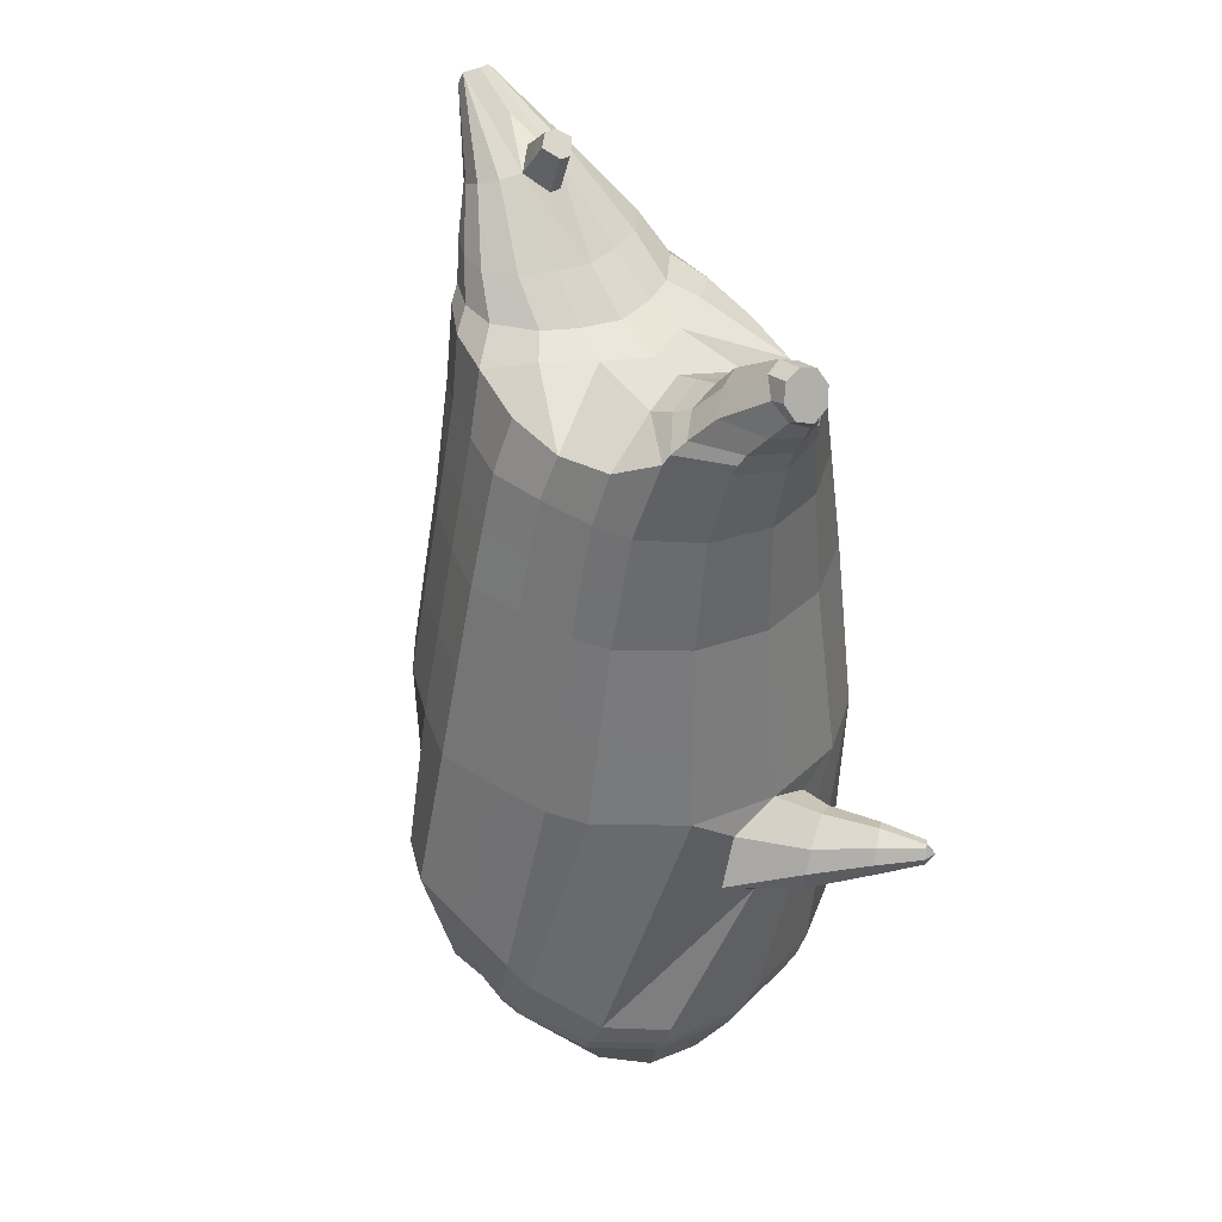
<metadata>
{"format":"obj","ext":"obj","renderer":"f3d","projection":"perspective","resolution":1024,"background":"white","views":[{"elev":40.5,"azim":-125.3,"up":"+Y"}]}
</metadata>
<code>
o korok
v -0.03842 -0.7231 0.3281
v 0.02 0.8235 0.3149
v -0.2812 -0.7562 0.102
v -0.2424 0.8285 0.2679
v -0.3335 -0.7662 0.02573
v -0.3336 0.8835 0.215
v -0.3815 -0.7762 -0.09086
v -0.4219 0.8735 0.1221
v -0.364 -0.7762 -0.2041
v -0.46 0.8635 0.02
v -0.2823 -0.7762 -0.2888
v -0.4219 0.8735 -0.08209
v -0.1659 -0.7662 -0.3187
v -0.3336 0.8835 -0.175
v -0.1001 -0.7565 -0.3203
v -0.2424 0.8285 -0.2279
v 0.0349 -0.7299 -0.2957
v 0.02 0.8235 -0.2749
v 0.02 0.7091 0.3628
v -0.2252 0.7091 0.2995
v -0.3046 0.7091 0.2624
v -0.3957 0.7091 0.1512
v -0.43 0.7091 0.02
v -0.3957 0.7091 -0.1112
v -0.3046 0.7091 -0.2224
v -0.2252 0.7091 -0.2595
v 0.02 0.7091 -0.3228
v 0.02 0.4499 0.42
v -0.2252 0.4499 0.3503
v -0.2982 0.4499 0.3064
v -0.3957 0.4499 0.175
v -0.43 0.4499 0.02
v -0.3957 0.4499 -0.135
v -0.2982 0.4499 -0.2664
v -0.2252 0.4499 -0.3103
v 0.02 0.4499 -0.385
v 0.02 0.03232 0.485
v -0.2613 0.03232 0.3863
v -0.3404 0.03232 0.3302
v -0.48 0.03232 0.02
v -0.3228 0.03232 -0.3415
v -0.2432 0.03232 -0.3922
v 0.02018 0.0323 -0.4747
v -0.1892 -0.7762 0.05411
v -0.07016 -0.7712 -0.04063
v -0.07477 -0.7764 -0.1978
v -0.03748 -0.4393 0.5127
v -0.3467 -0.5212 0.3006
v -0.4231 -0.5417 0.1849
v -0.4542 -0.5667 -0.2177
v -0.2482 -0.4667 -0.4479
v -0.2075 -0.417 -0.4769
v 0.03699 -0.3186 -0.5376
v -0.03829 -0.6243 0.4305
v -0.3401 -0.6261 0.2493
v -0.4097 -0.6316 0.1355
v -0.4582 -0.6416 -0.05905
v -0.4238 -0.6516 -0.2324
v -0.3287 -0.6516 -0.3549
v -0.1615 -0.6516 -0.4229
v -0.1086 -0.6523 -0.4309
v 0.04411 -0.6547 -0.4258
v -0.03869 -0.5767 0.4639
v -0.3481 -0.5886 0.274
v -0.4199 -0.5942 0.1595
v -0.4712 -0.6042 -0.04133
v -0.4417 -0.6142 -0.2296
v -0.3456 -0.6142 -0.3581
v -0.1744 -0.6142 -0.4344
v -0.124 -0.6149 -0.4469
v 0.04328 -0.617 -0.4572
v -0.273 -0.8562 -0.05657
v -0.2886 -0.8562 -0.1131
v -0.279 -0.8562 -0.1648
v -0.2416 -0.8562 -0.2018
v -0.1861 -0.8562 -0.2206
v -0.1067 -0.8562 -0.145
v -0.1663 -0.8562 -0.03243
v -0.1207 -0.8562 -0.0809
v -0.2411 -0.8962 -0.1006
v -0.2396 -0.8962 -0.1268
v -0.2188 -0.8962 -0.1428
v -0.1817 -0.8962 -0.146
v -0.1471 -0.8962 -0.07776
v -0.3129 -0.8076 -0.02067
v -0.1763 -0.8076 -0.2827
v -0.2633 -0.8125 -0.2511
v -0.3236 -0.8125 -0.1884
v -0.07789 -0.7962 -0.1838
v -0.3399 -0.8125 -0.1066
v -0.1778 -0.7962 0.02079
v -0.08972 -0.7962 -0.06377
v -0.1984 -0.8562 -0.03286
v -0.2466 -0.8562 -0.04349
v -0.1249 -0.8562 -0.1715
v -0.1605 -0.8562 -0.2061
v -0.1848 -0.8962 -0.06013
v -0.2135 -0.8962 -0.0661
v -0.1861 -0.9112 -0.08725
v -0.1537 -0.8962 -0.1189
v -0.2763 -0.8022 0.02192
v -0.2274 -0.7962 0.03108
v -0.1002 -0.7962 -0.23
v -0.135 -0.8022 -0.2643
v -0.159 -0.7405 0.2378
v -0.1162 0.8085 0.3007
v -0.1026 0.7091 0.3362
v -0.1026 0.4499 0.3926
v -0.1162 0.03232 0.4464
v -0.1894 -0.4805 0.4283
v -0.1835 -0.6254 0.3632
v -0.1879 -0.583 0.392
v -0.02561 -0.7423 -0.3031
v -0.1162 0.8085 -0.2607
v -0.1026 0.7091 -0.2962
v -0.1026 0.4499 -0.3526
v -0.112 0.03232 -0.437
v -0.09259 -0.3428 -0.5198
v -0.03973 -0.6532 -0.4202
v -0.05052 -0.6157 -0.4445
v -0.4877 -0.2065 -0.02948
v -0.5577 -0.1735 0.0788
v -0.5556 0.007048 0.08289
v -0.6015 -0.1313 0.01044
v -0.6081 -0.0814 0.002709
v -0.5074 -0.0814 0.1551
v -0.5138 -0.1313 0.1456
v -0.6687 -0.1123 0.1396
v -0.6768 -0.07256 0.1312
v -0.6361 -0.1317 0.1738
v -0.6357 -0.02228 0.1741
v -0.5954 -0.07256 0.2165
v -0.6036 -0.1123 0.2079
v -0.7205 -0.09243 0.2302
v -0.7238 -0.07372 0.2268
v -0.7074 -0.09738 0.2439
v -0.7074 -0.05161 0.2439
v -0.691 -0.07372 0.2609
v -0.6943 -0.09243 0.2575
v -0.7218 -0.07452 0.2577
v -0.5954 -0.03218 0.02629
v -0.6622 -0.04242 0.1466
v -0.7159 -0.05266 0.235
v -0.4516 -0.0271 0.1199
v -0.517 -0.03218 0.1379
v -0.6086 -0.04242 0.2026
v -0.6979 -0.05266 0.2537
v -0.4663 -0.1286 0.1428
v -0.175 -0.3227 0.4419
v -0.02186 -0.2337 0.518
v -0.4737 -0.5567 0.002413
v -0.4356 0.03227 0.2076
v -0.5044 -0.1278 -0.1305
v -0.478 -0.02714 -0.08298
v -0.4491 0.03228 -0.1703
v -0.3792 -0.5417 -0.3483
v 0.1598 -0.7483 0.4089
v 0.2674 0.866 0.281
v 0.2203 -0.7589 0.3897
v 0.3586 0.8735 0.235
v 0.3004 -0.7708 0.333
v 0.4493 0.876 0.1394
v 0.3378 -0.7751 0.2247
v 0.4814 0.866 0.02
v 0.305 -0.7797 0.1114
v 0.2212 -0.7738 -0.001583
v 0.3586 0.8735 -0.195
v 0.1675 -0.7654 -0.07662
v 0.2674 0.866 -0.241
v 0.2652 0.7091 0.2995
v 0.3446 0.7091 0.2624
v 0.4357 0.7091 0.1512
v 0.47 0.7091 0.02
v 0.4357 0.7091 -0.1112
v 0.3446 0.7091 -0.2224
v 0.2652 0.7091 -0.2595
v 0.2652 0.4499 0.3503
v 0.3382 0.4499 0.3064
v 0.4357 0.4499 0.175
v 0.47 0.4499 0.02
v 0.4357 0.4499 -0.135
v 0.3382 0.4499 -0.2664
v 0.2652 0.4499 -0.3103
v 0.286 0.03299 0.4083
v 0.3671 0.03289 0.3541
v 0.52 0.03232 0.02
v 0.3677 0.03173 -0.3239
v 0.2878 0.03178 -0.3801
v 0.08471 -0.7704 0.338
v 0.02147 -0.7724 0.1849
v 0.09177 -0.7837 0.04005
v 0.2201 -0.5149 0.5221
v 0.2929 -0.5342 0.4996
v 0.4458 -0.5667 0.1958
v 0.3509 -0.4736 -0.2222
v 0.2983 -0.4218 -0.3631
v 0.1943 -0.6189 0.5095
v 0.2617 -0.6233 0.4951
v 0.3642 -0.6366 0.3759
v 0.4066 -0.6516 0.2185
v 0.3832 -0.6566 0.04651
v 0.264 -0.6607 -0.1332
v 0.2166 -0.6603 -0.2396
v 0.2046 -0.5817 0.5238
v 0.2755 -0.5861 0.5041
v 0.3815 -0.5993 0.3747
v 0.4289 -0.6141 0.2093
v 0.4052 -0.6189 0.02406
v 0.2799 -0.6222 -0.166
v 0.2315 -0.6215 -0.2771
v 0.1901 -0.8449 0.32
v 0.2297 -0.8481 0.2769
v 0.2448 -0.8526 0.2267
v 0.2287 -0.8575 0.177
v 0.1882 -0.8626 0.1353
v 0.0842 -0.8646 0.1635
v 0.08452 -0.8521 0.2937
v 0.06624 -0.8593 0.2303
v 0.1879 -0.8868 0.2716
v 0.1985 -0.888 0.2475
v 0.1877 -0.8917 0.2242
v 0.1566 -0.8982 0.205
v 0.09485 -0.9016 0.2507
v 0.2093 -0.7989 0.3609
v 0.2106 -0.815 0.05757
v 0.2702 -0.8151 0.1382
v 0.2945 -0.8104 0.2215
v 0.08257 -0.8041 0.08252
v 0.2708 -0.8062 0.3014
v 0.08076 -0.7899 0.3205
v 0.03959 -0.7984 0.2028
v 0.1131 -0.8499 0.3076
v 0.1607 -0.8468 0.3198
v 0.1121 -0.8649 0.1492
v 0.1589 -0.8642 0.1365
v 0.1198 -0.8946 0.2828
v 0.1477 -0.8903 0.29
v 0.1375 -0.9106 0.2615
v 0.1193 -0.902 0.2168
v 0.1681 -0.794 0.3661
v 0.1217 -0.7892 0.3499
v 0.1224 -0.8046 0.05224
v 0.168 -0.8104 0.04223
v 0.07147 -0.7363 0.366
v 0.1562 0.8535 0.3007
v 0.1426 0.7091 0.3362
v 0.1426 0.4499 0.3926
v 0.1562 0.03232 0.4464
v 0.1 -0.4774 0.5181
v 0.0879 -0.6222 0.4673
v 0.09283 -0.5797 0.4915
v 0.0936 -0.7487 -0.1903
v 0.1562 0.8535 -0.2607
v 0.1426 0.7091 -0.2962
v 0.1426 0.4499 -0.3526
v 0.1541 0.03205 -0.4329
v 0.1708 -0.3449 -0.4811
v 0.1305 -0.6573 -0.346
v 0.1389 -0.6188 -0.3822
v 0.5178 -0.2066 0.05608
v 0.6196 -0.1735 0.02773
v 0.6195 0.007048 0.02986
v 0.6217 -0.1313 -0.0536
v 0.622 -0.0814 -0.06492
v 0.6171 -0.0814 0.1242
v 0.6174 -0.1313 0.1128
v 0.7409 -0.1123 -0.01349
v 0.7412 -0.07256 -0.02533
v 0.7394 -0.1317 0.03378
v 0.7394 -0.02228 0.03378
v 0.7376 -0.07256 0.0929
v 0.738 -0.1123 0.08105
v 0.8399 -0.09243 0.01794
v 0.8401 -0.07372 0.01321
v 0.8394 -0.09738 0.03685
v 0.8394 -0.05161 0.03685
v 0.8386 -0.07372 0.0605
v 0.8388 -0.09243 0.05576
v 0.8594 -0.07452 0.03747
v 0.6214 -0.03218 -0.03972
v 0.7406 -0.04242 -0.004532
v 0.8397 -0.05266 0.02455
v 0.5005 -0.0271 0.1251
v 0.6176 -0.03218 0.1007
v 0.7382 -0.04242 0.0735
v 0.8389 -0.05266 0.05056
v 0.5108 -0.1283 0.1796
v 0.1119 -0.3202 0.5128
v 0.3953 -0.552 0.3684
v 0.4816 0.03227 0.2113
v 0.5329 -0.1281 -0.1092
v 0.5082 -0.02714 -0.08532
v 0.4823 0.03228 -0.1714
v 0.4414 -0.546 -0.02298
v -0.1836 0.8835 -0.09314
v -0.1186 0.8835 0.02
v -0.1836 0.8835 0.1331
v 0.07122 0.8835 0.217
v 0.006224 0.8835 0.1185
v -0.04378 0.8835 0.02
v 0.006224 0.8835 -0.07849
v 0.07122 0.8835 -0.177
v -0.4419 0.9235 0.1037
v -0.3536 0.9335 0.1731
v -0.475 0.9135 0.02
v -0.4419 0.9235 -0.06368
v -0.3536 0.9335 -0.1331
v -0.2786 0.9335 0.1066
v -0.2786 0.9335 -0.06655
v -0.2386 0.9335 0.02
v -0.4732 0.9705 0.07952
v -0.3867 0.9857 0.13
v -0.5036 0.9651 0.02
v -0.4732 0.9705 -0.03952
v -0.3867 0.9857 -0.08997
v -0.3269 0.9963 0.07498
v -0.3269 0.9963 -0.03498
v -0.295 1.002 0.02
v 0.4061 0.9835 0.1829
v 0.3477 0.9835 0.2079
v 0.4842 0.9835 0.1082
v 0.5116 0.9835 0.02
v 0.4842 0.9835 -0.06817
v 0.4061 0.9835 -0.1429
v 0.3477 0.9835 -0.1679
v 0.2791 0.9835 -0.1715
v 0.2791 0.9835 0.2115
v 0.2215 0.9835 -0.1218
v 0.2215 0.9835 0.1618
v 0.1927 0.9835 0.09091
v 0.1747 0.9835 0.02
v 0.1927 0.9835 -0.05092
v 0.4756 1.06 0.1218
v 0.4425 1.075 0.1374
v 0.5098 1.039 0.08613
v 0.5353 1.032 0.02
v 0.5098 1.039 -0.04613
v 0.4756 1.06 -0.08182
v 0.4425 1.075 -0.09743
v 0.3951 1.097 -0.09967
v 0.3951 1.097 0.1397
v 0.3625 1.113 -0.06864
v 0.3625 1.113 0.1086
v 0.5929 1.204 0.05312
v 0.6149 1.19 0.02
v 0.5929 1.204 -0.01311
v 0.5772 1.235 0.05065
v 0.5609 1.244 0.02
v 0.5772 1.235 -0.01065
v -0.3436 0.9085 -0.1636
v -0.2386 0.9085 -0.08182
v -0.2386 0.9085 0.1218
v -0.3436 0.9085 0.2036
v -0.4319 0.8985 0.1152
v -0.468 0.8885 0.02
v -0.1786 0.9085 0.02
v -0.4319 0.8985 -0.07521
v 0.1302 0.9085 0.1749
v 0.09219 0.9085 0.1042
v 0.3677 0.9085 0.2135
v 0.2072 0.9085 -0.2008
v 0.2916 0.9085 -0.2031
v 0.06844 0.9085 0.02
v 0.09219 0.9085 -0.06421
v 0.3677 0.9085 -0.1735
v 0.4493 0.876 -0.0994
v 0.1302 0.9085 -0.1349
v 0.2916 0.9085 0.2431
v 0.2072 0.9085 0.2408
v -0.5017 1.013 0.0569
v -0.4666 1.049 0.07175
v -0.5179 0.9972 0.02
v -0.5017 1.013 -0.0169
v -0.4666 1.049 -0.03175
v -0.4334 1.082 0.05564
v -0.4334 1.082 -0.01564
v -0.4213 1.094 0.02
v -0.5198 1.028 0.0569
v -0.5023 1.063 0.07175
v -0.5279 1.011 0.02
v -0.5198 1.028 -0.0169
v -0.5023 1.063 -0.03175
v -0.4857 1.096 0.05564
v -0.4857 1.096 -0.01564
v -0.4796 1.108 0.02
v 0.3461 1.12 -0.02427
v 0.2885 1.202 0.05542
v 0.2885 1.202 -0.01542
v 0.3715 1.163 0.005918
v 0.3715 1.163 0.03408
v 0.311 1.218 0.03276
v 0.311 1.218 0.007241
v 0.2589 1.182 0.008707
v 0.2589 1.182 0.03129
v 0.4549 1.19 0.02
v 0.2969 1.09 0.03219
v 0.2969 1.09 0.007808
v 0.3461 1.12 0.06425
v 0.317 1.162 -0.01985
v 0.341 1.19 0.03351
v 0.341 1.19 0.006485
v 0.3169 1.162 0.05984
v 0.2782 1.137 0.008161
v 0.2782 1.137 0.03184
v 0.02 0.2411 0.4525
v -0.2429 0.2411 0.3686
v -0.3191 0.2411 0.3187
v -0.4552 0.2411 0.01929
v -0.311 0.2411 -0.3038
v -0.2347 0.2411 -0.3512
v 0.02007 0.2411 -0.4298
v -0.1094 0.2411 0.4195
v -0.1075 0.2411 -0.3948
v -0.4161 0.2411 0.191
v -0.4222 0.2411 -0.1532
v 0.2757 0.2414 0.3791
v 0.3527 0.2414 0.33
v 0.495 0.2411 0.01997
v 0.353 0.2409 -0.2953
v 0.2765 0.2409 -0.3454
v 0.1494 0.2411 0.4195
v 0.1484 0.241 -0.3929
v 0.4587 0.2411 0.1931
v 0.459 0.2411 -0.1532
v 0.02 0.5795 0.3914
v -0.2252 0.5795 0.3249
v -0.3014 0.5795 0.2844
v -0.3957 0.5795 0.1631
v -0.43 0.5795 0.02
v -0.3957 0.5795 -0.1231
v -0.3014 0.5795 -0.2444
v -0.2252 0.5795 -0.2849
v 0.02 0.5795 -0.3539
v -0.1026 0.5795 0.3644
v -0.1026 0.5795 -0.3244
v 0.2652 0.5795 0.3249
v 0.3414 0.5795 0.2844
v 0.4357 0.5795 0.1631
v 0.47 0.5795 0.02
v 0.4357 0.5795 -0.1231
v 0.3414 0.5795 -0.2444
v 0.2652 0.5795 -0.2849
v 0.1426 0.5795 0.3644
v 0.1426 0.5795 -0.3244
f 107 106 4 20
f 20 4 6 21
f 21 6 8 22
f 22 8 10 23
f 23 10 12 24
f 24 12 14 25
f 25 14 16 26
f 115 114 18 27
f 435 115 27 433
f 431 25 26 432
f 430 24 25 431
f 429 23 24 430
f 428 22 23 429
f 427 21 22 428
f 426 20 21 427
f 434 107 20 426
f 412 108 29 406
f 406 29 30 407
f 407 30 31 414
f 414 31 32 408
f 408 32 33 415
f 415 33 34 409
f 409 34 35 410
f 413 116 36 411
f 118 117 43 53
f 51 41 42 52
f 156 155 41 51
f 40 144 152
f 48 38 39 49
f 110 149 48
f 76 96 83
f 112 110 48 64
f 64 48 49 65
f 65 49 151 66
f 66 151 50 67
f 67 50 156 68
f 68 156 51 69
f 69 51 52 70
f 120 118 53 71
f 113 119 62 17
f 13 60 61 15
f 11 59 60 13
f 9 58 59 11
f 7 57 58 9
f 5 56 57 7
f 3 55 56 5
f 105 111 55 3
f 119 120 71 62
f 60 69 70 61
f 59 68 69 60
f 58 67 68 59
f 57 66 67 58
f 56 65 66 57
f 55 64 65 56
f 111 112 64 55
f 72 73 80 98
f 95 77 100
f 88 87 75 74
f 85 90 73 72
f 78 93 97
f 92 91 78 79
f 87 86 76 75
f 89 92 79 77
f 90 88 74 73
f 100 84 99
f 94 72 98
f 73 74 81 80
f 103 89 77 95
f 74 75 82 81
f 101 85 72 94
f 75 76 83 82
f 79 78 97 84
f 86 104 96 76
f 77 79 84 100
f 91 102 93 78
f 3 5 85 101
f 98 80 99
f 80 81 99
f 81 82 99
f 82 83 99
f 84 97 99
f 17 1 105 3 44 45 46 15 113
f 7 9 88 90
f 46 45 92 89
f 11 13 86 87
f 45 44 91 92
f 13 15 104 86
f 5 7 90 85
f 9 11 87 88
f 15 46 89 103
f 44 3 102 91
f 97 98 99
f 83 100 99
f 101 102 3
f 103 104 15
f 103 95 96 104
f 83 96 95 100
f 94 98 97 93
f 93 102 101 94
f 54 63 112 111
f 1 54 111 105
f 63 47 110 112
f 47 150 149 110
f 405 28 108 412
f 425 19 107 434
f 19 2 106 107
f 61 70 120 119
f 15 61 119 113
f 70 52 118 120
f 52 42 117 118
f 410 35 116 413
f 432 26 115 435
f 26 16 114 115
f 154 153 125 141
f 121 148 127 122
f 144 40 123 145
f 124 125 153
f 126 127 148
f 122 127 133 130
f 146 131 137 147
f 141 125 129 142
f 125 124 128 129
f 145 123 131 146
f 127 126 132 133
f 124 122 130 128
f 137 143 135 140
f 133 132 138 139
f 128 130 136 134
f 130 133 139 136
f 142 129 135 143
f 129 128 134 135
f 135 134 140
f 138 147 137 140
f 139 138 140
f 134 136 140
f 136 139 140
f 131 142 143 137
f 123 141 142 131
f 40 154 141 123
f 126 145 146 132
f 132 146 147 138
f 151 121 50
f 40 155 154
f 153 121 122 124
f 148 144 145 126
f 48 149 109 38
f 149 150 37 109
f 151 152 144 148 121
f 49 39 152 151
f 121 153 154 155 156
f 50 121 156
f 246 170 158 245
f 170 171 160 158
f 171 172 162 160
f 172 173 164 162
f 173 174 366 164
f 174 175 167 366
f 175 176 169 167
f 254 27 18 253
f 444 433 27 254
f 441 442 176 175
f 440 441 175 174
f 439 440 174 173
f 438 439 173 172
f 437 438 172 171
f 436 437 171 170
f 443 436 170 246
f 421 416 177 247
f 416 417 178 177
f 417 423 179 178
f 423 418 180 179
f 418 424 181 180
f 424 419 182 181
f 419 420 183 182
f 422 411 36 255
f 257 53 43 256
f 195 196 188 187
f 294 195 187 293
f 186 290 283
f 192 193 185 184
f 249 192 288
f 215 222 235
f 251 204 192 249
f 204 205 193 192
f 205 206 289 193
f 206 207 194 289
f 207 208 294 194
f 208 209 195 294
f 209 210 196 195
f 259 71 53 257
f 252 17 62 258
f 166 168 203 202
f 165 166 202 201
f 163 165 201 200
f 161 163 200 199
f 159 161 199 198
f 157 159 198 197
f 244 157 197 250
f 258 62 71 259
f 202 203 210 209
f 201 202 209 208
f 200 201 208 207
f 199 200 207 206
f 198 199 206 205
f 197 198 205 204
f 250 197 204 251
f 211 237 219 212
f 234 239 216
f 227 213 214 226
f 224 211 212 229
f 217 236 232
f 231 218 217 230
f 226 214 215 225
f 228 216 218 231
f 229 212 213 227
f 239 238 223
f 233 237 211
f 212 219 220 213
f 242 234 216 228
f 213 220 221 214
f 240 233 211 224
f 214 221 222 215
f 218 223 236 217
f 225 215 235 243
f 216 239 223 218
f 230 217 232 241
f 157 240 224 159
f 237 238 219
f 219 238 220
f 220 238 221
f 221 238 222
f 223 238 236
f 17 252 168 191 190 189 157 244 1
f 161 229 227 163
f 191 228 231 190
f 165 226 225 166
f 190 231 230 189
f 166 225 243 168
f 159 224 229 161
f 163 227 226 165
f 168 242 228 191
f 189 230 241 157
f 236 238 237
f 222 238 239
f 240 157 241
f 242 168 243
f 242 243 235 234
f 222 239 234 235
f 233 232 236 237
f 232 233 240 241
f 54 250 251 63
f 1 244 250 54
f 63 251 249 47
f 47 249 288 150
f 405 421 247 28
f 425 443 246 19
f 19 246 245 2
f 203 258 259 210
f 168 252 258 203
f 210 259 257 196
f 196 257 256 188
f 420 422 255 183
f 442 444 254 176
f 176 254 253 169
f 292 280 264 291
f 260 261 266 287
f 283 284 262 186
f 263 291 264
f 265 287 266
f 261 269 272 266
f 285 286 276 270
f 280 281 268 264
f 264 268 267 263
f 284 285 270 262
f 266 272 271 265
f 263 267 269 261
f 276 279 274 282
f 272 278 277 271
f 267 273 275 269
f 269 275 278 272
f 281 282 274 268
f 268 274 273 267
f 274 279 273
f 277 279 276 286
f 278 279 277
f 273 279 275
f 275 279 278
f 270 276 282 281
f 262 270 281 280
f 186 262 280 292
f 265 271 285 284
f 271 277 286 285
f 289 194 260
f 186 292 293
f 291 263 261 260
f 287 265 284 283
f 192 184 248 288
f 288 248 37 150
f 289 260 287 283 290
f 193 289 290 185
f 260 294 293 292 291
f 194 294 260
f 302 18 114
f 351 350 307 309
f 359 358 329 330
f 308 310 318 316
f 353 352 308 304
f 355 354 303 305
f 356 351 309 310
f 357 355 305 306
f 354 353 304 303
f 352 356 310 308
f 350 357 306 307
f 314 313 372 373
f 309 307 315 317
f 307 306 314 315
f 305 303 311 313
f 310 309 317 318
f 304 308 316 312
f 306 305 313 314
f 303 304 312 311
f 328 332 386 342
f 360 162 321 319
f 362 361 326 325
f 363 359 330 331
f 364 363 331 332
f 366 365 324 323
f 361 367 328 326
f 367 364 332 328
f 369 368 320 327
f 162 164 322 321
f 368 360 319 320
f 365 362 325 324
f 358 369 327 329
f 164 366 323 322
f 398 343 347
f 325 326 340 339
f 327 320 334 341
f 320 319 333 334
f 326 328 342 340
f 319 321 335 333
f 329 327 341 343
f 321 322 336 335
f 330 329 343 398
f 322 323 337 336
f 323 324 338 337
f 391 392 388 393 394 387
f 324 325 339 338
f 336 337 346 345
f 404 402 387 394
f 337 338 346
f 338 339 346
f 342 386 349
f 339 340 349 346
f 341 334 344 347
f 334 333 344
f 340 342 349
f 333 335 344
f 343 341 347
f 335 336 345 344
f 14 12 357 350
f 297 296 356 352
f 8 6 353 354
f 12 10 355 357
f 296 295 351 356
f 10 8 354 355
f 6 297 352 353
f 295 14 350 351
f 298 245 369 358
f 167 169 362 365
f 158 160 360 368
f 245 158 368 369
f 302 301 364 367
f 253 302 367 361
f 366 167 365
f 301 300 363 364
f 300 299 359 363
f 169 253 361 362
f 160 162 360
f 299 298 358 359
f 376 374 382 384
f 311 312 371 370
f 316 318 377 375
f 317 315 374 376
f 315 314 373 374
f 313 311 370 372
f 318 317 376 377
f 312 316 375 371
f 374 373 381 382
f 372 370 378 380
f 377 376 384 385
f 371 375 383 379
f 373 372 380 381
f 370 371 379 378
f 375 377 385 383
f 379 383 385 384 382 381 380 378
f 401 399 388 392
f 400 390 389 401
f 402 400 391 387
f 403 397 396 404
f 399 403 393 388
f 386 395 348 349
f 398 347 348 395
f 332 331 386
f 389 390 398 395 386
f 396 397 386 331 398
f 331 330 398
f 386 397 403 399
f 393 403 404 394
f 398 390 400 402
f 391 400 401 392
f 389 386 399 401
f 396 398 402 404
f 2 245 298
f 2 298 106
f 298 299 106
f 4 106 297
f 297 6 4
f 296 297 299
f 296 299 300
f 106 299 297
f 296 300 301
f 16 14 295
f 295 296 301
f 302 253 18
f 295 301 114
f 301 302 114
f 114 16 295
f 344 345 346 349 348 347
f 188 256 422 420
f 37 248 421 405
f 256 43 411 422
f 187 188 420 419
f 293 187 419 424
f 186 293 424 418
f 290 186 418 423
f 185 290 423 417
f 184 185 417 416
f 248 184 416 421
f 42 410 413 117
f 37 405 412 109
f 117 413 411 43
f 41 409 410 42
f 155 415 409 41
f 40 408 415 155
f 152 414 408 40
f 39 407 414 152
f 38 406 407 39
f 109 412 406 38
f 183 255 444 442
f 28 247 443 425
f 247 177 436 443
f 177 178 437 436
f 178 179 438 437
f 179 180 439 438
f 180 181 440 439
f 181 182 441 440
f 182 183 442 441
f 255 36 433 444
f 35 432 435 116
f 28 425 434 108
f 108 434 426 29
f 29 426 427 30
f 30 427 428 31
f 31 428 429 32
f 32 429 430 33
f 33 430 431 34
f 34 431 432 35
f 116 435 433 36

</code>
